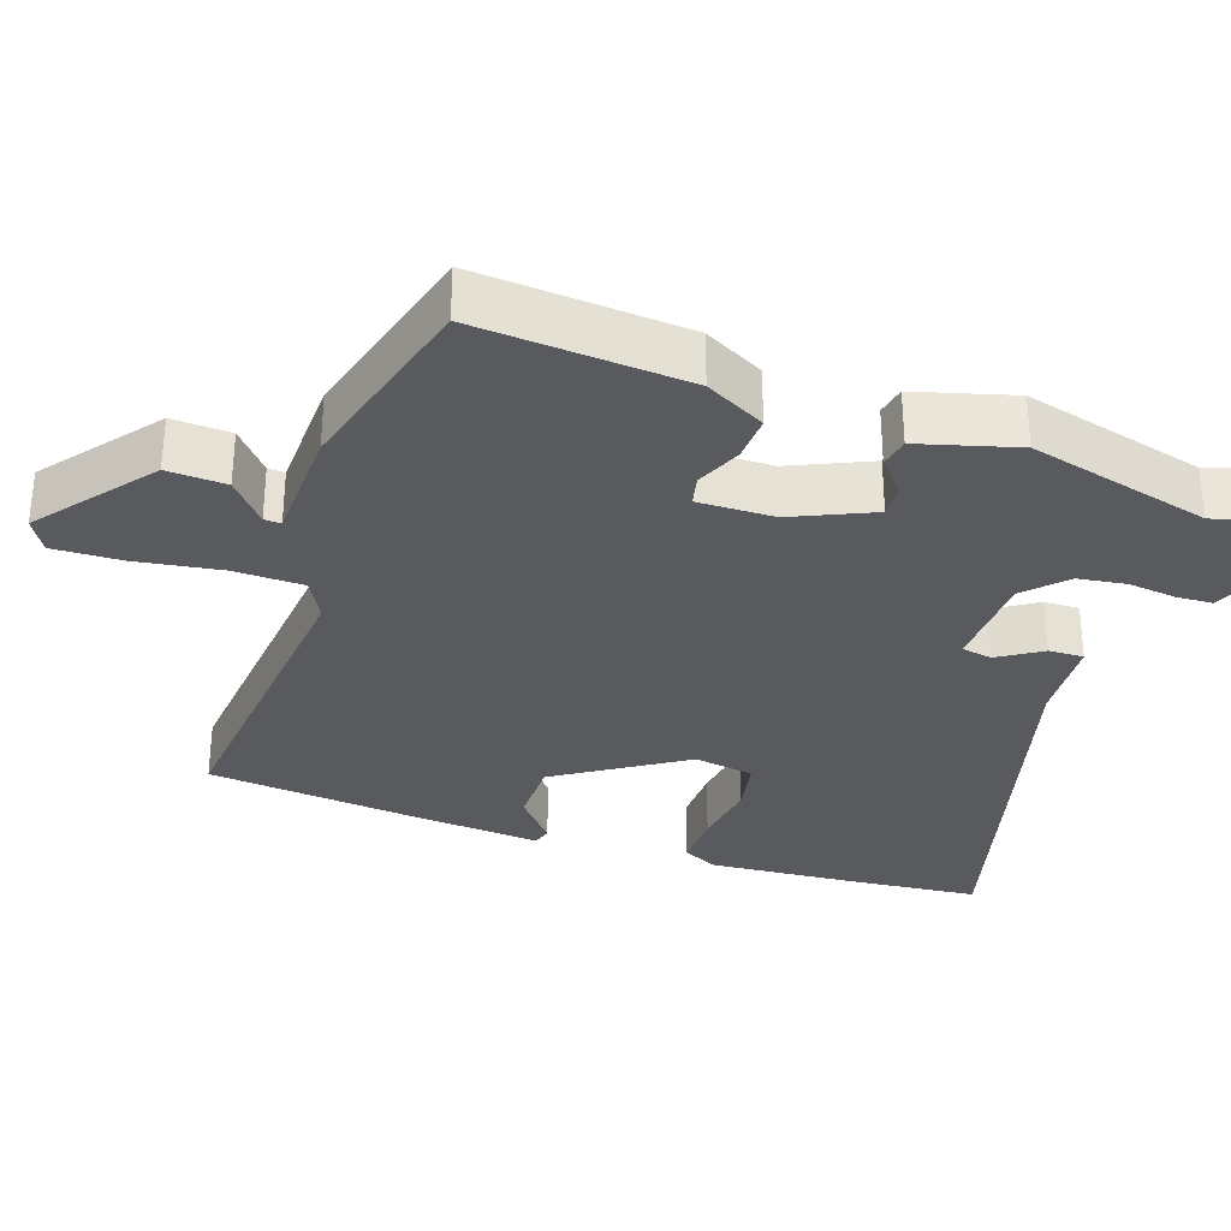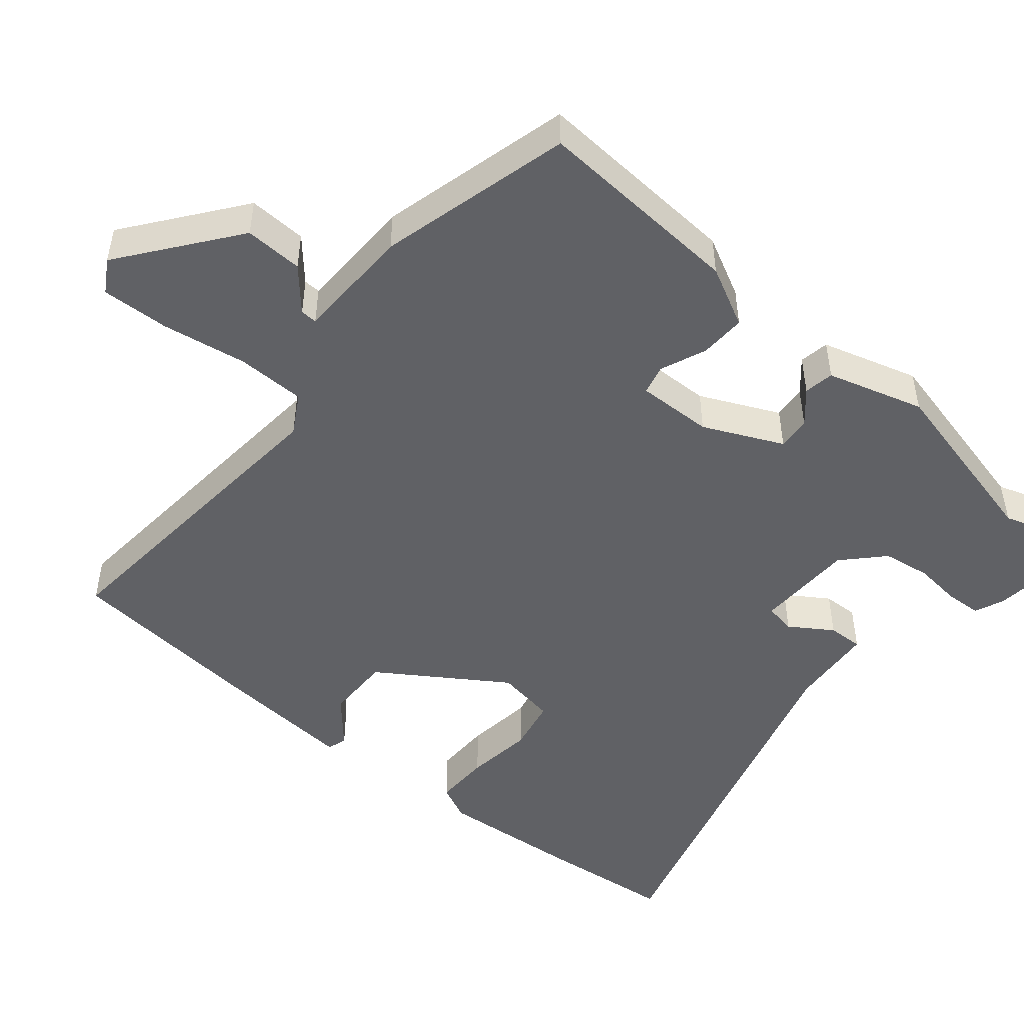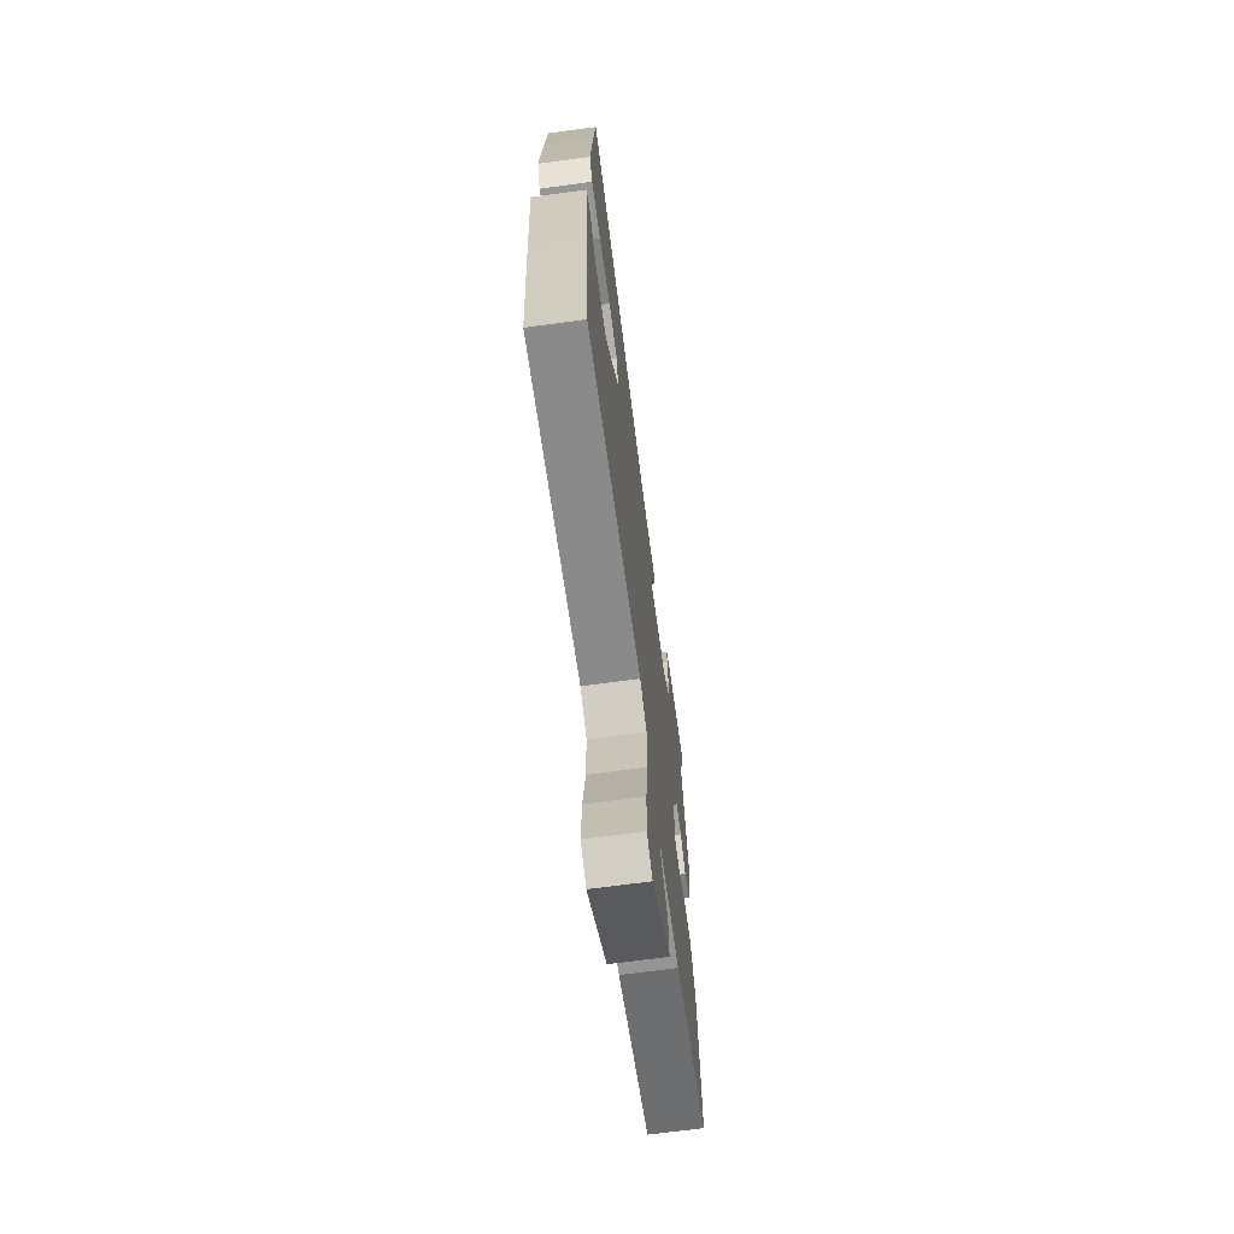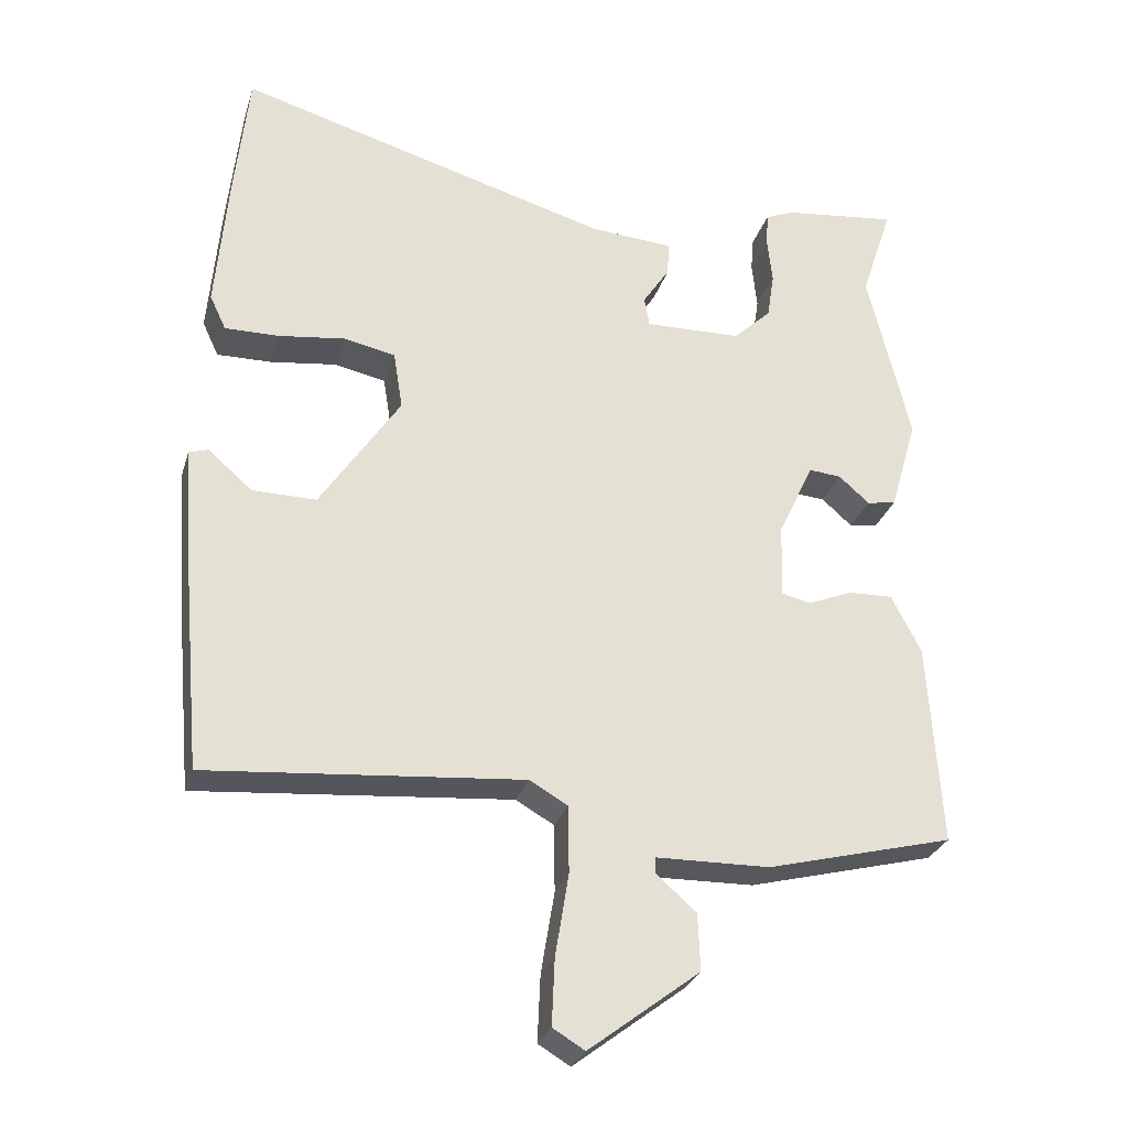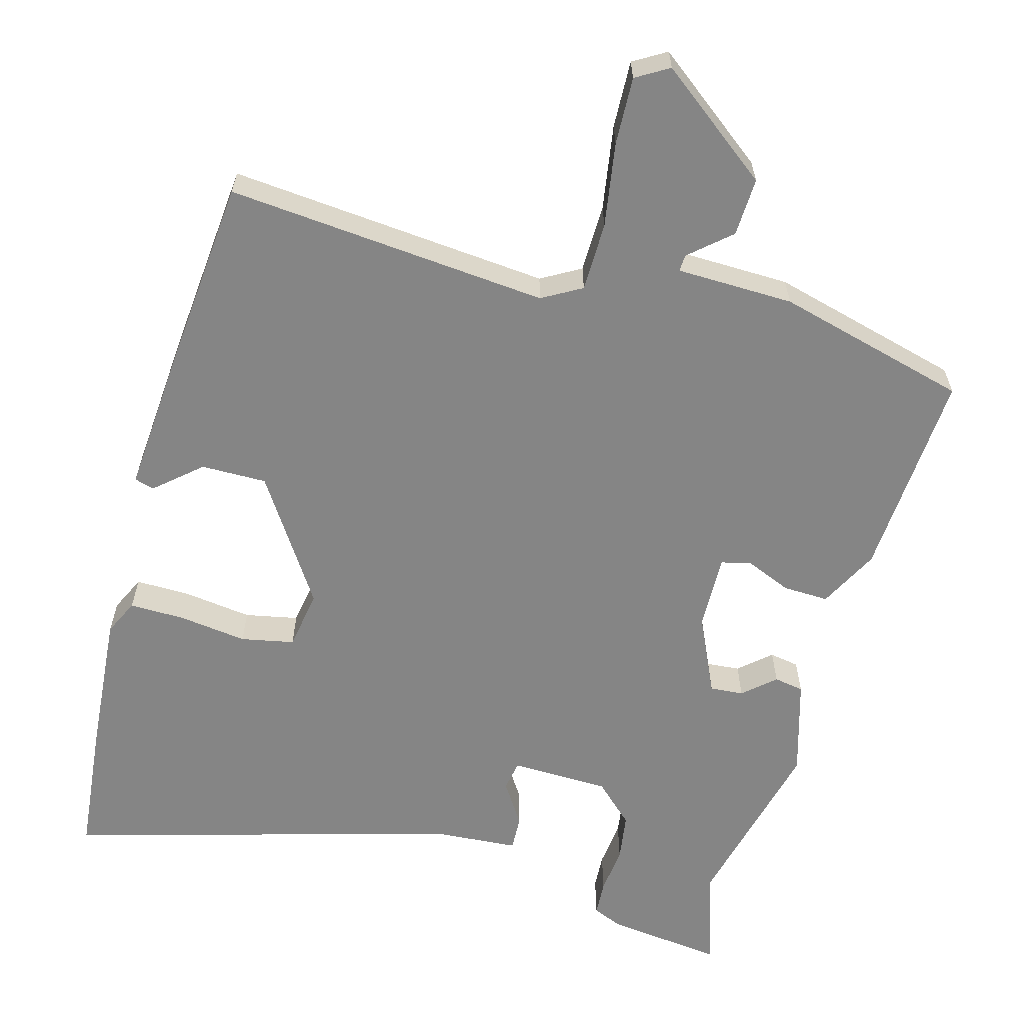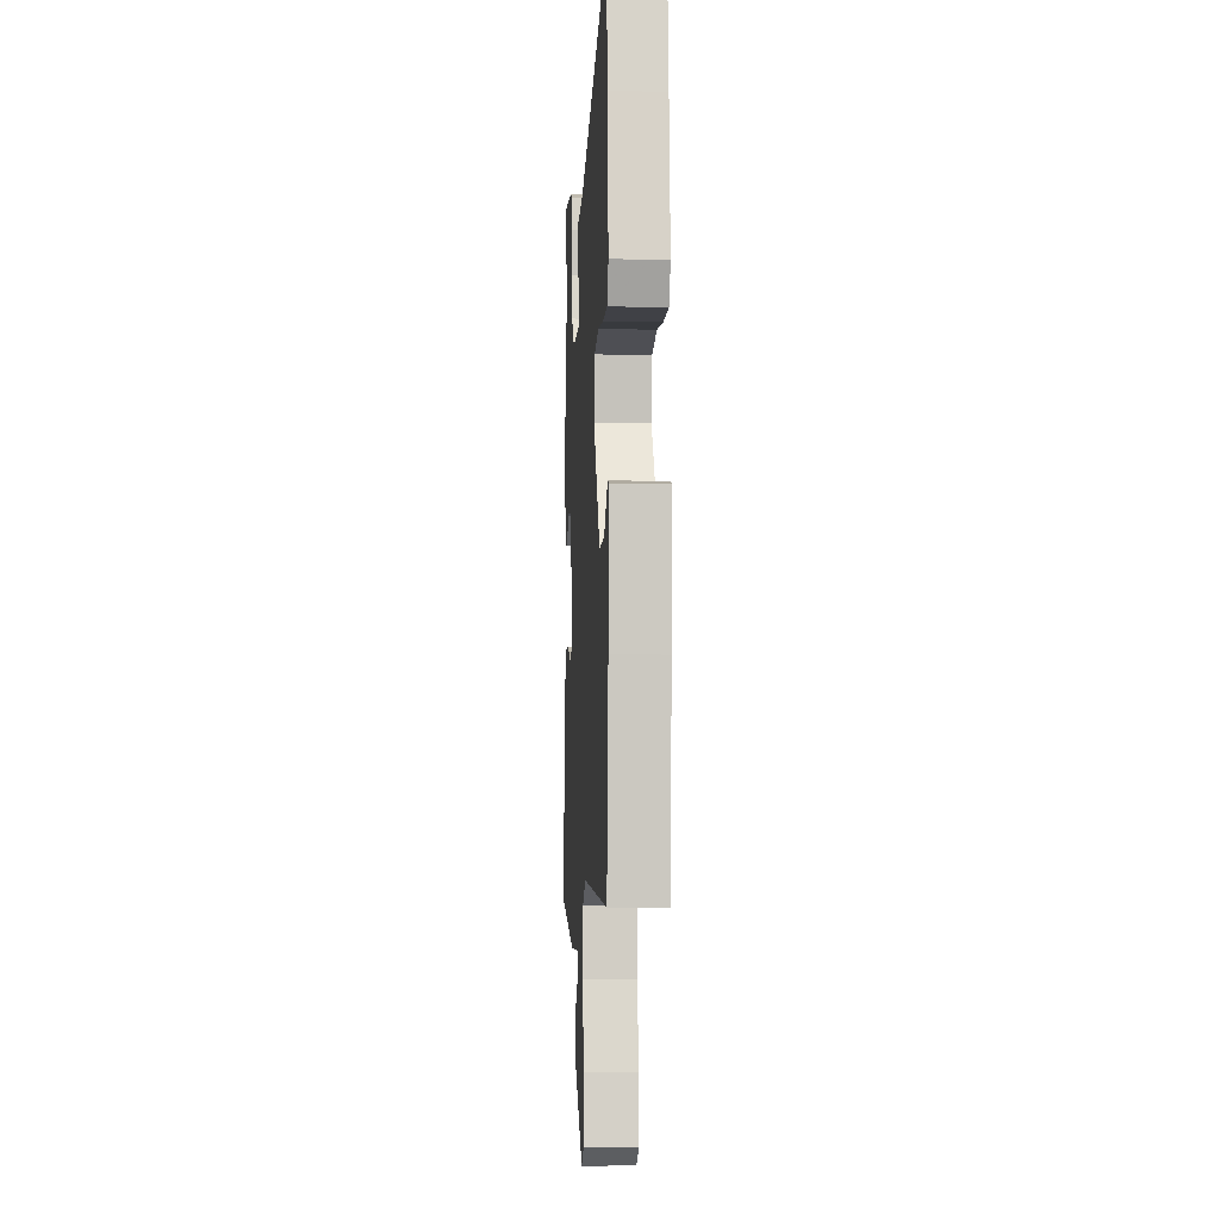
<metadata>
{"format":"obj","ext":"obj","renderer":"f3d","projection":"perspective","resolution":1024,"background":"white","views":[{"elev":-31.5,"azim":-109.6,"up":"+Y"},{"elev":-48.9,"azim":-129.9,"up":"+Y"},{"elev":-68.4,"azim":97.7,"up":"+Z"},{"elev":-28.3,"azim":164.3,"up":"+Z"},{"elev":-61.7,"azim":164.4,"up":"+Y"},{"elev":-6.8,"azim":86.4,"up":"+Z"}]}
</metadata>
<code>
v -0.542 0.07 -0.48
v -0.524 0.07 -0.193
v -0.482 0.07 -0.111
v -0.419 0.07 -0.113
v -0.356 0.07 -0.139
v -0.315 0.07 -0.129
v -0.318 0.07 -0.025
v -0.368 0.07 0.083
v -0.414 0.07 0.079
v -0.457 0.07 0.041
v -0.498 0.07 0.048
v -0.537 0.07 0.181
v -0.477 0.07 0.43
v -0.522 0.07 0.566
v -0.36 0.07 0.547
v -0.32 0.07 0.53
v -0.317 0.07 0.481
v -0.324 0.07 0.416
v -0.314 0.07 0.35
v -0.26 0.07 0.299
v -0.124 0.07 0.296
v -0.117 0.07 0.338
v -0.155 0.07 0.396
v -0.157 0.07 0.444
v -0.039 0.07 0.453
v 0.489 0.07 0.604
v 0.508 0.07 0.424
v 0.525 0.07 0.224
v 0.502 0.07 0.175
v 0.425 0.07 0.176
v 0.332 0.07 0.188
v 0.259 0.07 0.173
v 0.246 0.07 0.091
v 0.359 0.07 -0.08
v 0.449 0.07 -0.079
v 0.511 0.07 -0.025
v 0.538 0.07 -0.033
v 0.524 0.07 -0.221
v 0.499 0.07 -0.498
v 0.056 0.07 -0.46
v 0.002 0.07 -0.491
v 0.001 0.07 -0.586
v 0.02 0.07 -0.702
v 0.024 0.07 -0.795
v -0.021 0.07 -0.822
v -0.177 0.07 -0.703
v -0.174 0.07 -0.623
v -0.118 0.07 -0.574
v -0.117 0.07 -0.551
v -0.278 0.07 -0.548
v -0.542 0 -0.48
v -0.524 0 -0.193
v -0.482 0 -0.111
v -0.419 0 -0.113
v -0.356 0 -0.139
v -0.315 0 -0.129
v -0.318 0 -0.025
v -0.368 0 0.083
v -0.414 0 0.079
v -0.457 0 0.041
v -0.498 0 0.048
v -0.537 0 0.181
v -0.477 0 0.43
v -0.522 0 0.566
v -0.36 0 0.547
v -0.32 0 0.53
v -0.317 0 0.481
v -0.324 0 0.416
v -0.314 0 0.35
v -0.26 0 0.299
v -0.124 0 0.296
v -0.117 0 0.338
v -0.155 0 0.396
v -0.157 0 0.444
v -0.039 0 0.453
v 0.489 0 0.604
v 0.508 0 0.424
v 0.525 0 0.224
v 0.502 0 0.175
v 0.425 0 0.176
v 0.332 0 0.188
v 0.259 0 0.173
v 0.246 0 0.091
v 0.359 0 -0.08
v 0.449 0 -0.079
v 0.511 0 -0.025
v 0.538 0 -0.033
v 0.524 0 -0.221
v 0.499 0 -0.498
v 0.056 0 -0.46
v 0.002 0 -0.491
v 0.001 0 -0.586
v 0.02 0 -0.702
v 0.024 0 -0.795
v -0.021 0 -0.822
v -0.177 0 -0.703
v -0.174 0 -0.623
v -0.118 0 -0.574
v -0.117 0 -0.551
v -0.278 0 -0.548
f 3 4 5
f 2 3 5
f 1 2 5
f 50 1 5
f 49 50 5
f 46 47 48
f 45 46 48
f 44 45 48
f 43 44 48
f 42 43 48
f 41 42 48 49
f 49 5 6
f 41 49 6
f 40 41 6
f 38 39 40
f 37 38 40
f 36 37 40
f 35 36 40
f 34 35 40 6
f 29 30 31
f 28 29 31
f 27 28 31
f 26 27 31
f 25 26 31
f 25 31 32
f 24 25 32
f 23 24 32
f 22 23 32
f 21 22 32 33
f 16 17 18
f 15 16 18
f 14 15 18
f 13 14 18
f 13 18 19
f 12 13 19
f 11 12 19
f 10 11 19
f 9 10 19
f 8 9 19 20
f 34 6 7
f 33 34 7
f 21 33 7
f 20 21 7
f 7 8 20
f 55 54 53
f 55 53 52
f 55 52 51
f 55 51 100
f 55 100 99
f 98 97 96
f 98 96 95
f 98 95 94
f 98 94 93
f 98 93 92
f 99 98 92 91
f 56 55 99
f 56 99 91
f 56 91 90
f 90 89 88
f 90 88 87
f 90 87 86
f 90 86 85
f 56 90 85 84
f 81 80 79
f 81 79 78
f 81 78 77
f 81 77 76
f 81 76 75
f 82 81 75
f 82 75 74
f 82 74 73
f 82 73 72
f 83 82 72 71
f 68 67 66
f 68 66 65
f 68 65 64
f 68 64 63
f 69 68 63
f 69 63 62
f 69 62 61
f 69 61 60
f 69 60 59
f 70 69 59 58
f 57 56 84
f 57 84 83
f 57 83 71
f 57 71 70
f 70 58 57
f 1 51 52 2
f 2 52 53 3
f 3 53 54 4
f 4 54 55 5
f 5 55 56 6
f 6 56 57 7
f 7 57 58 8
f 8 58 59 9
f 9 59 60 10
f 10 60 61 11
f 11 61 62 12
f 12 62 63 13
f 13 63 64 14
f 14 64 65 15
f 15 65 66 16
f 16 66 67 17
f 17 67 68 18
f 18 68 69 19
f 19 69 70 20
f 20 70 71 21
f 21 71 72 22
f 22 72 73 23
f 23 73 74 24
f 24 74 75 25
f 25 75 76 26
f 26 76 77 27
f 27 77 78 28
f 28 78 79 29
f 29 79 80 30
f 30 80 81 31
f 31 81 82 32
f 32 82 83 33
f 33 83 84 34
f 34 84 85 35
f 35 85 86 36
f 36 86 87 37
f 37 87 88 38
f 38 88 89 39
f 39 89 90 40
f 40 90 91 41
f 41 91 92 42
f 42 92 93 43
f 43 93 94 44
f 44 94 95 45
f 45 95 96 46
f 46 96 97 47
f 47 97 98 48
f 48 98 99 49
f 49 99 100 50
f 50 100 51 1

</code>
